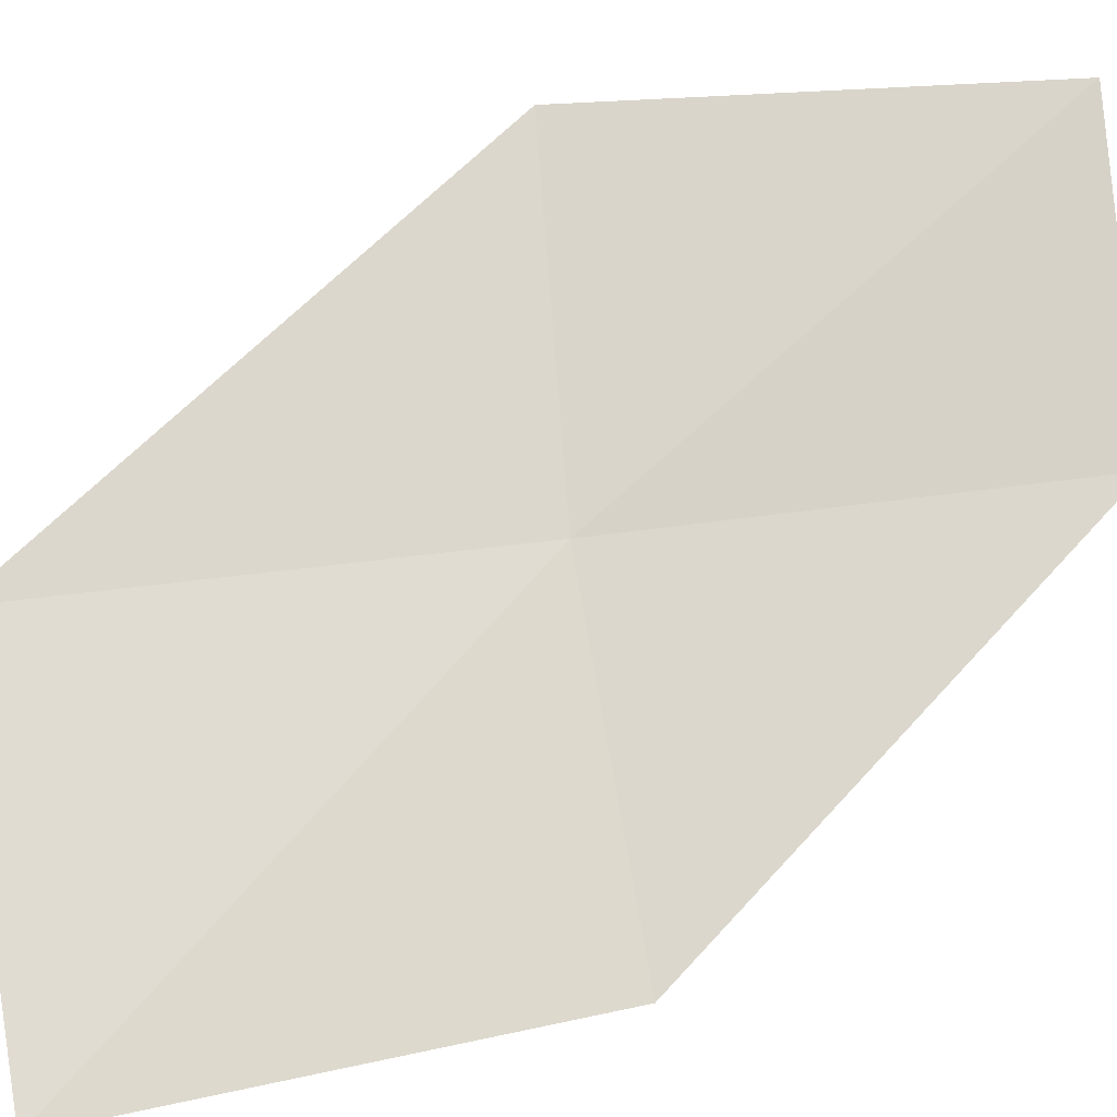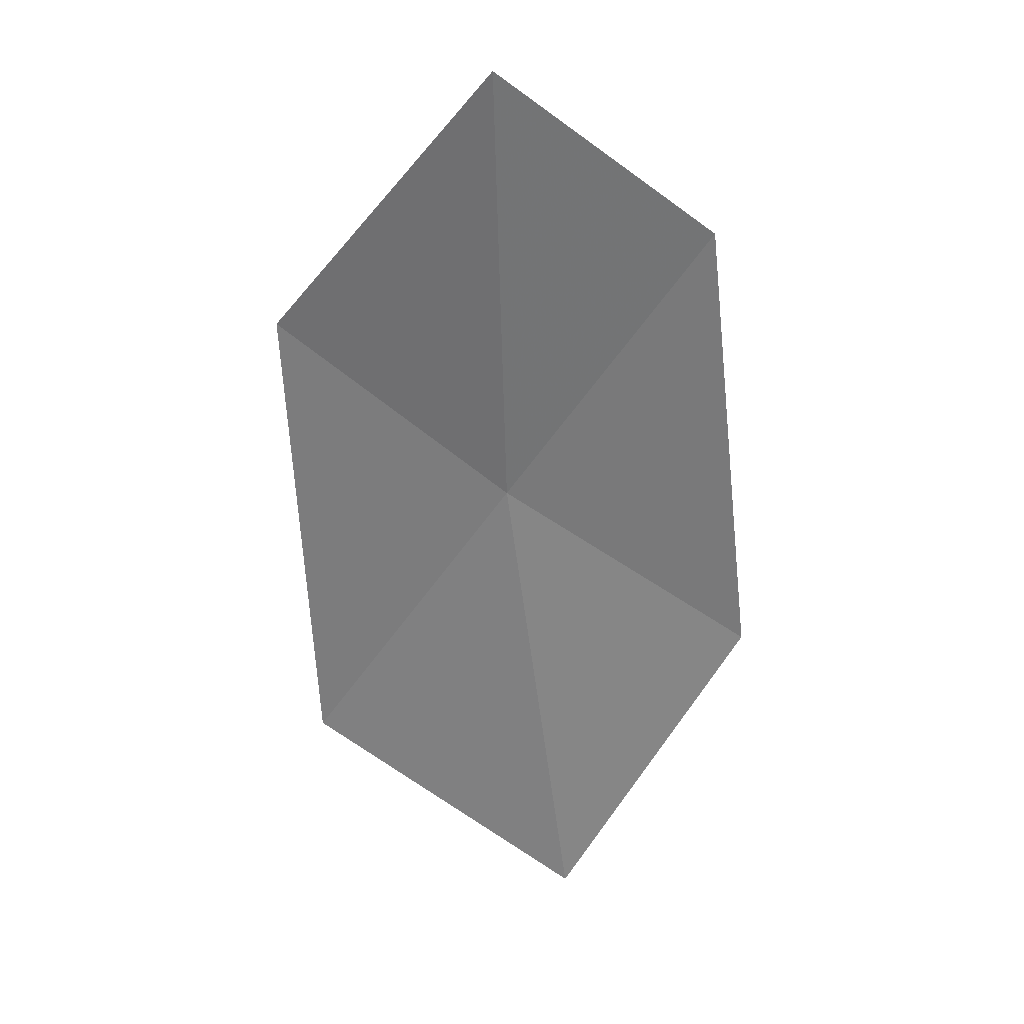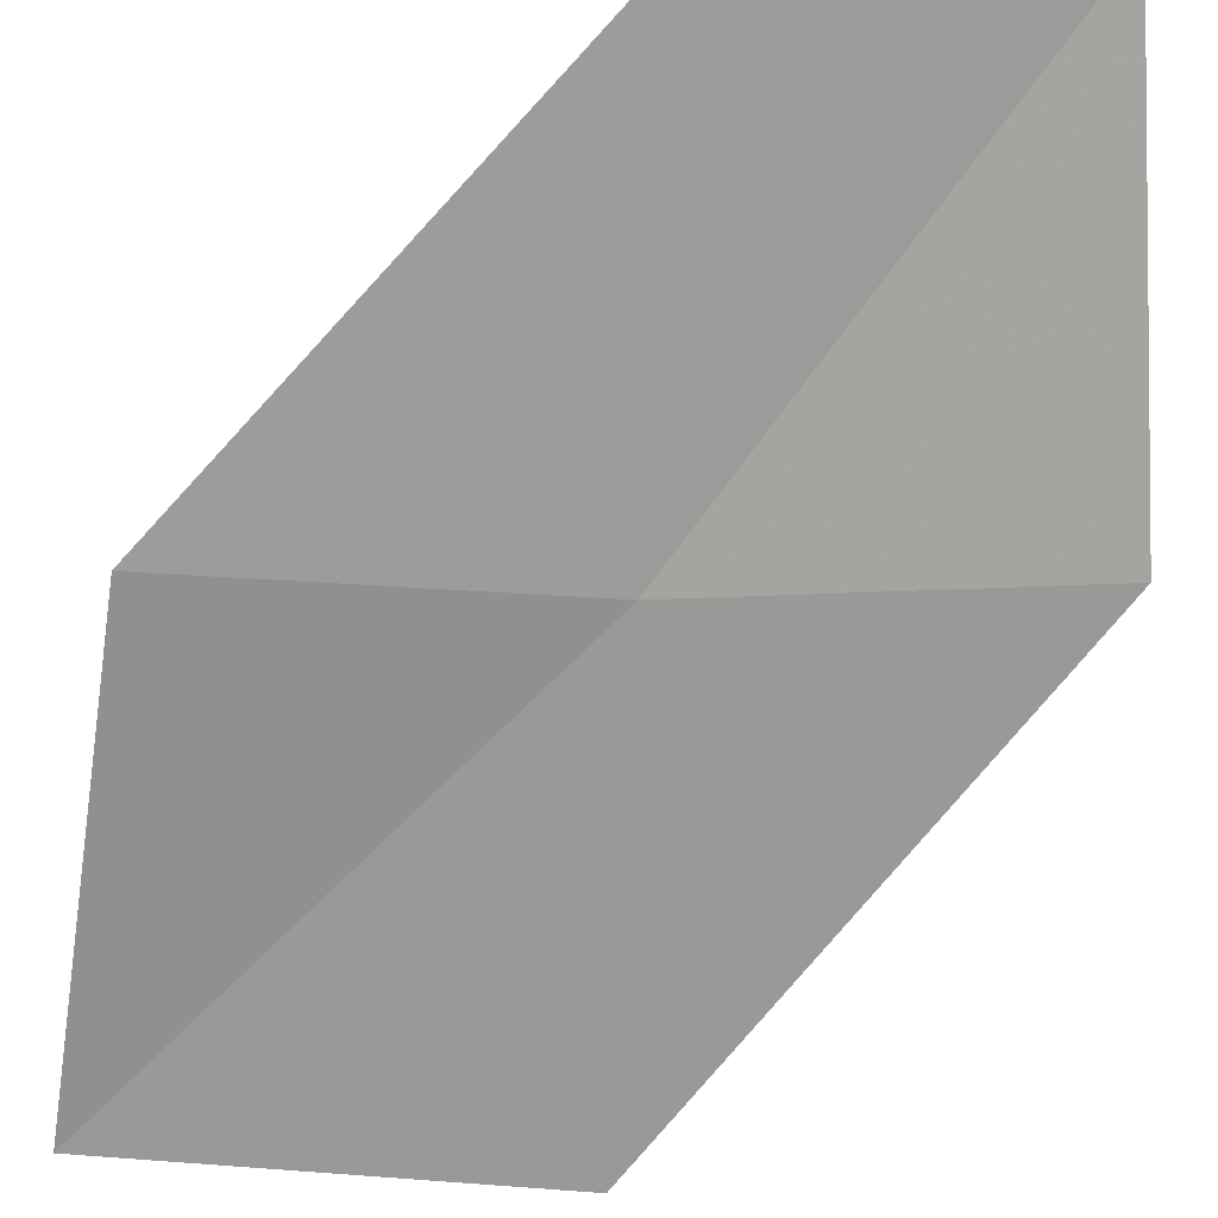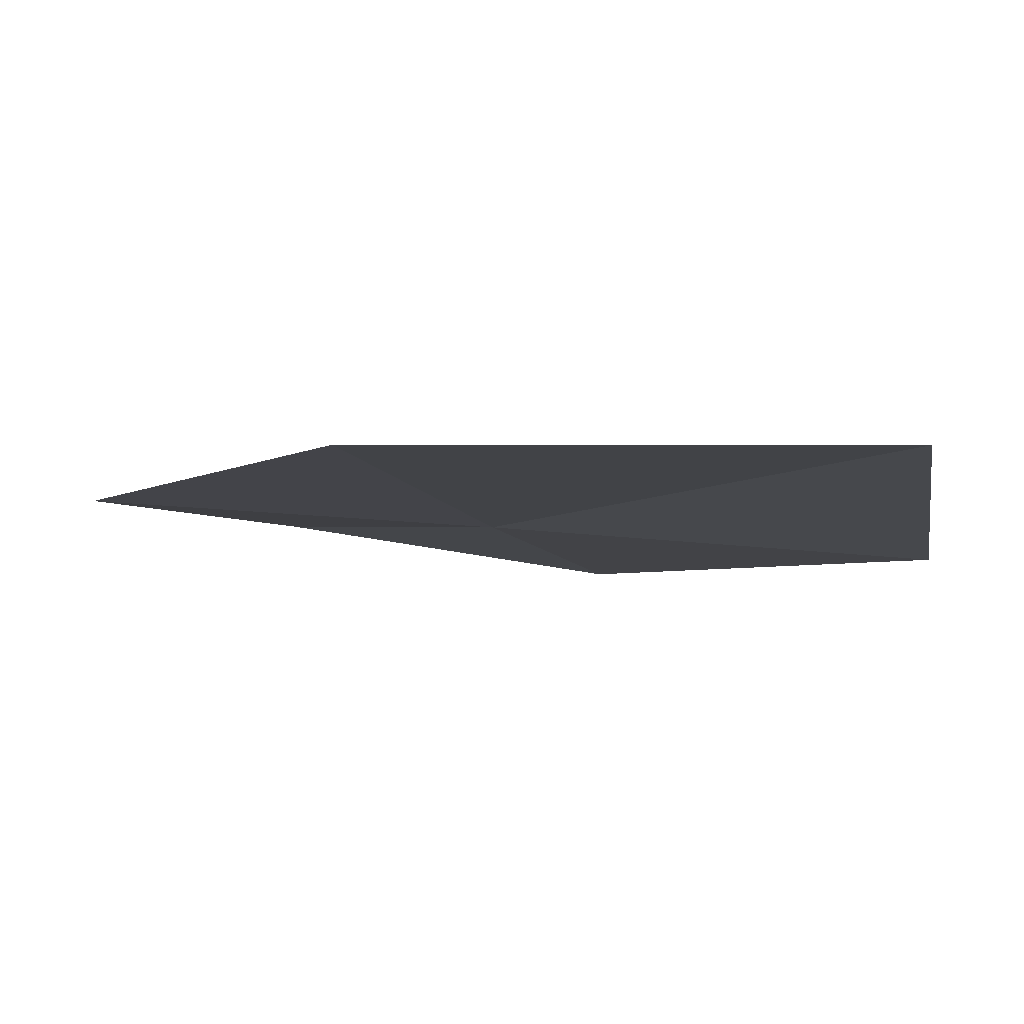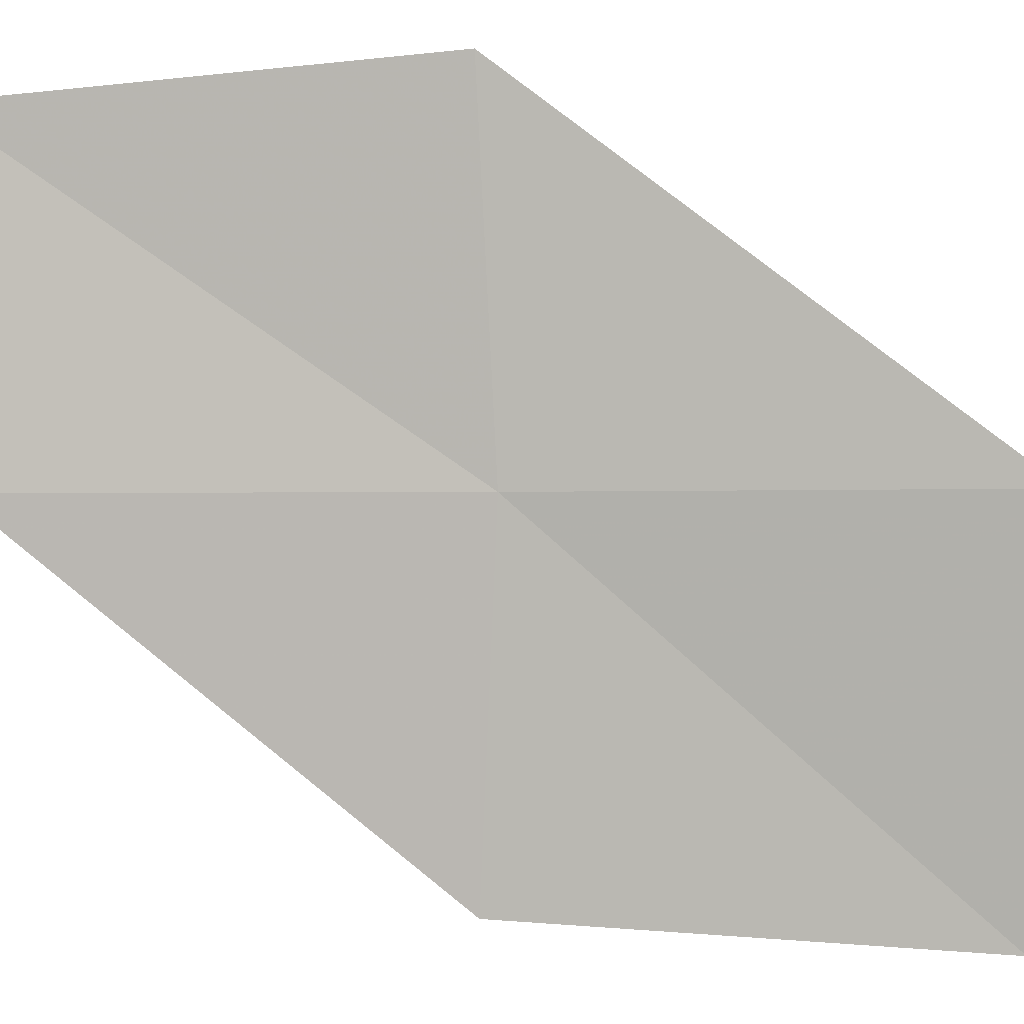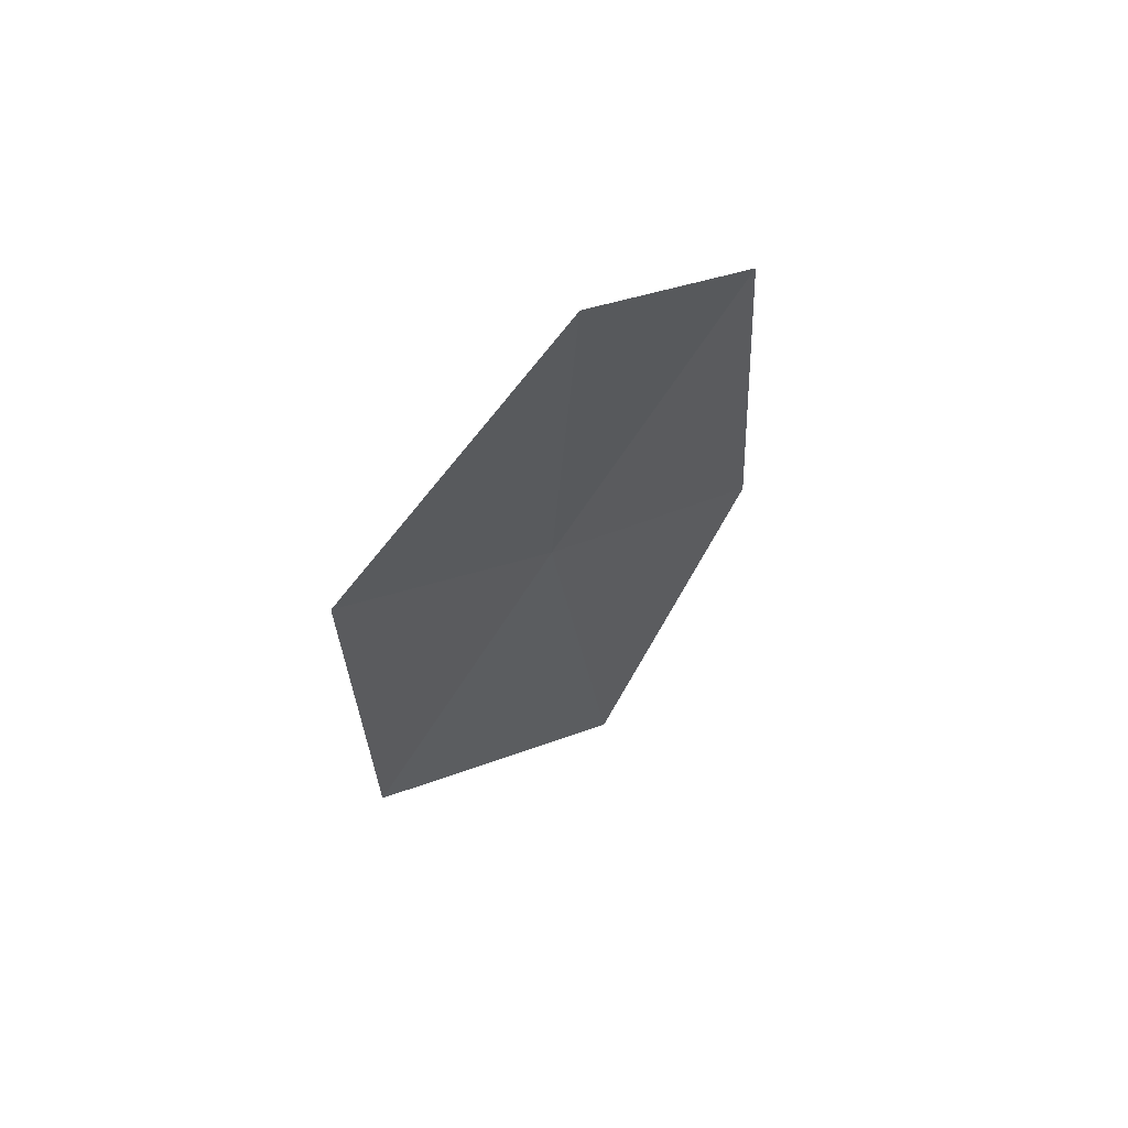
<metadata>
{"format":"obj","ext":"obj","renderer":"f3d","projection":"perspective","resolution":1024,"background":"white","views":[{"elev":68.2,"azim":48.6,"up":"+Z"},{"elev":27.5,"azim":14.4,"up":"+Y"},{"elev":-70.0,"azim":143.2,"up":"+Z"},{"elev":-6.3,"azim":-21.0,"up":"+Z"},{"elev":-77.0,"azim":-124.0,"up":"+Z"},{"elev":62.2,"azim":-32.4,"up":"+Y"}]}
</metadata>
<code>
v -7.491 -11.16 9.947
v -8.569 -10.35 10.07
v -7.496 -9.063 10.16
v -6.55 -9.772 9.947
v -8.479 -12.62 9.98
v -6.34 -11.87 9.822
v -7.176 -13.41 9.943
f 1 3 2
f 1 4 3
f 1 2 5
f 1 6 4
f 1 5 7
f 1 7 6

</code>
